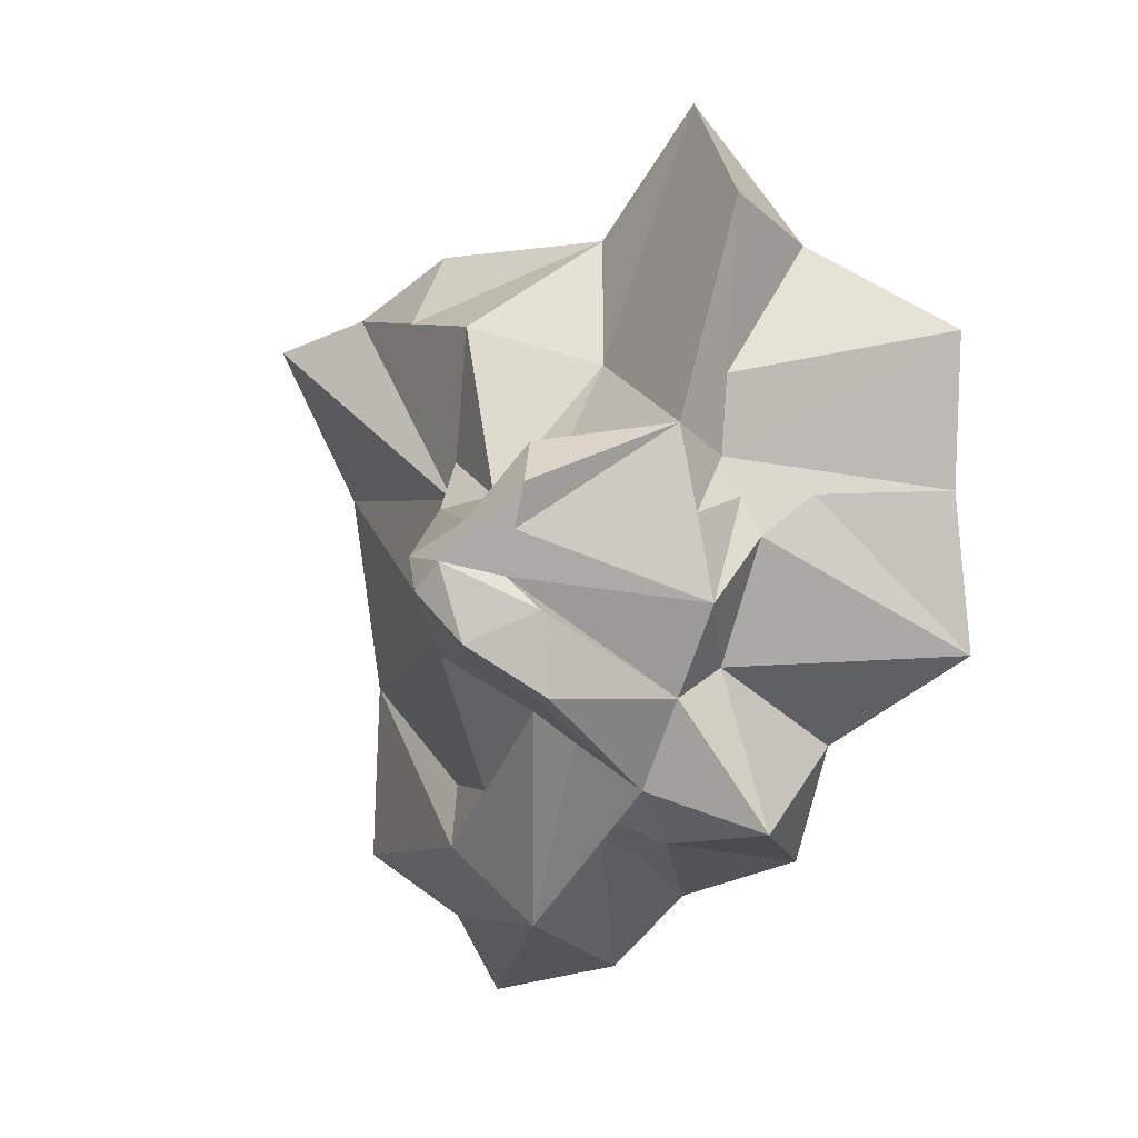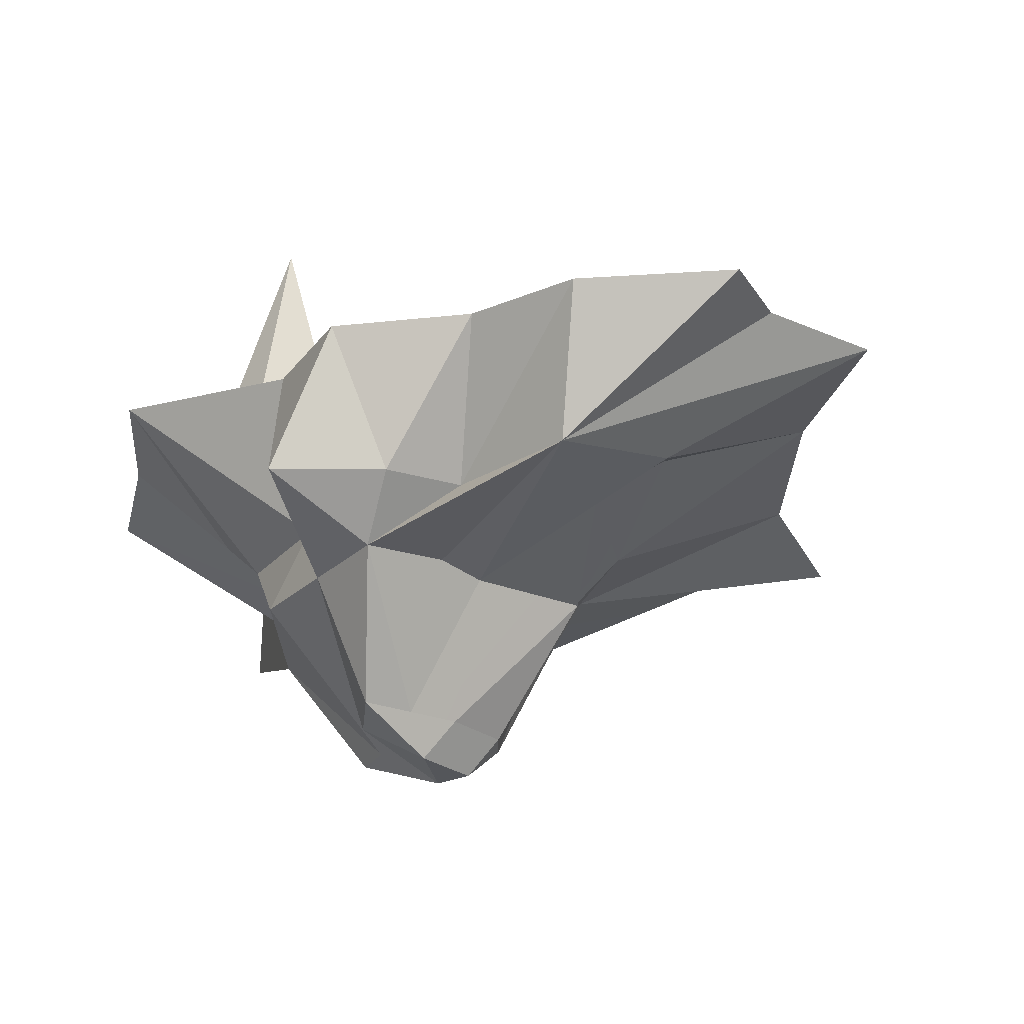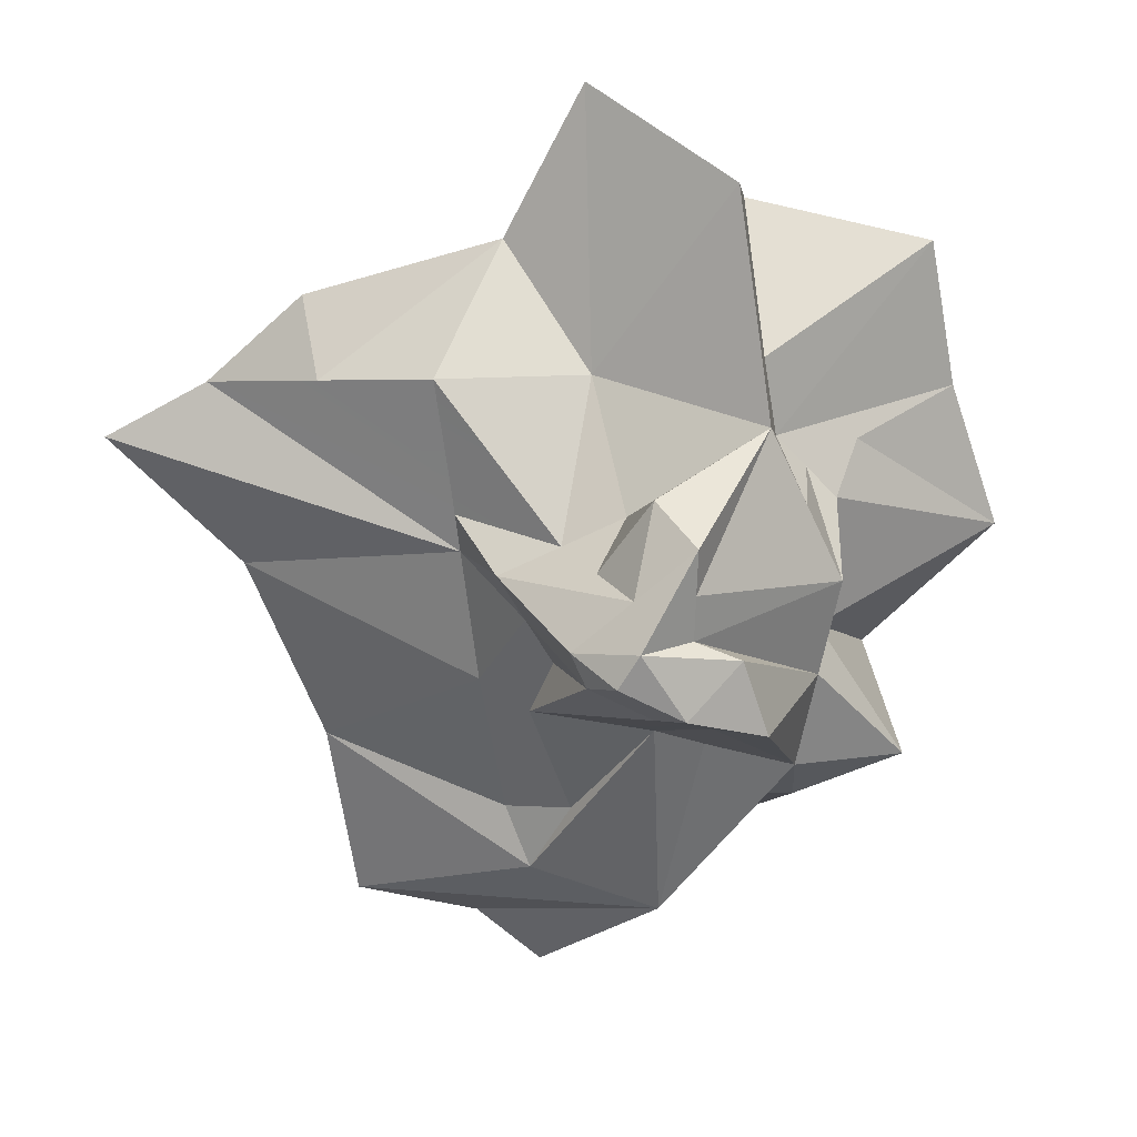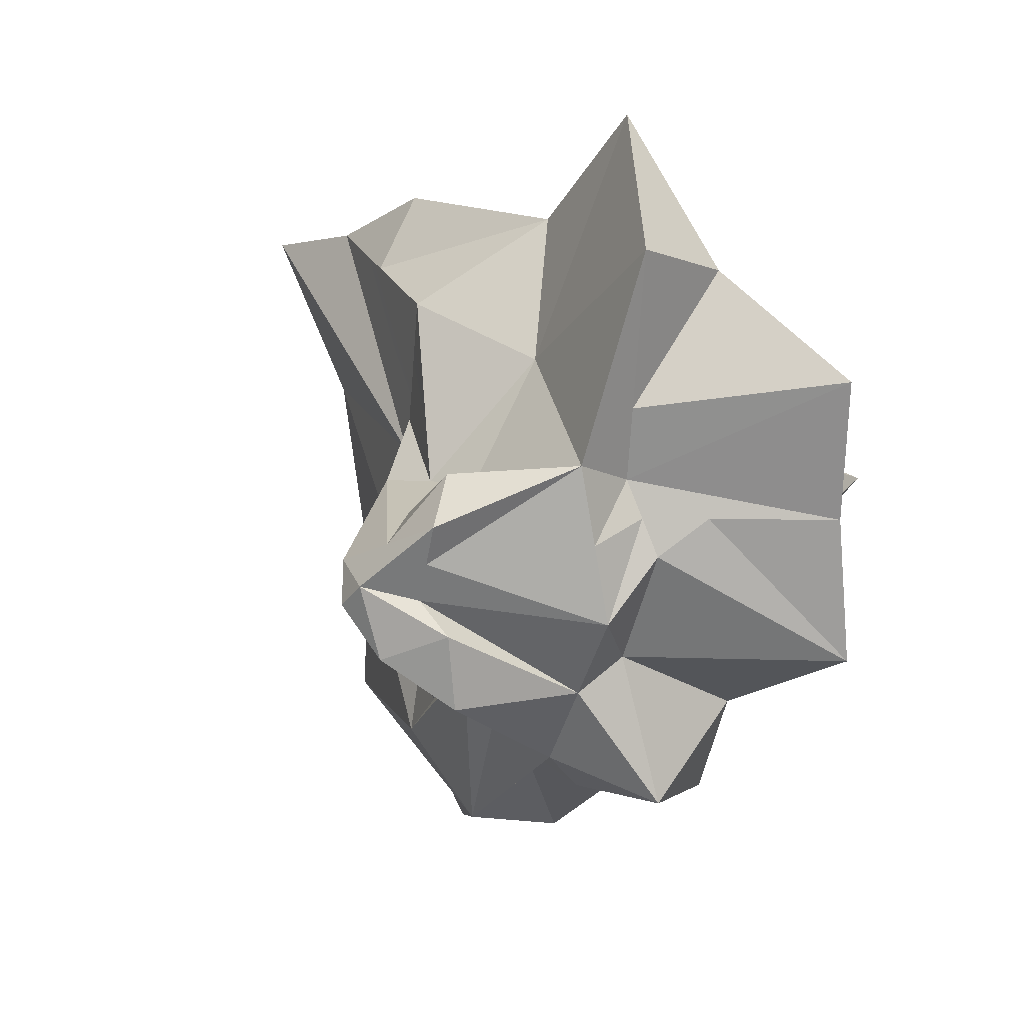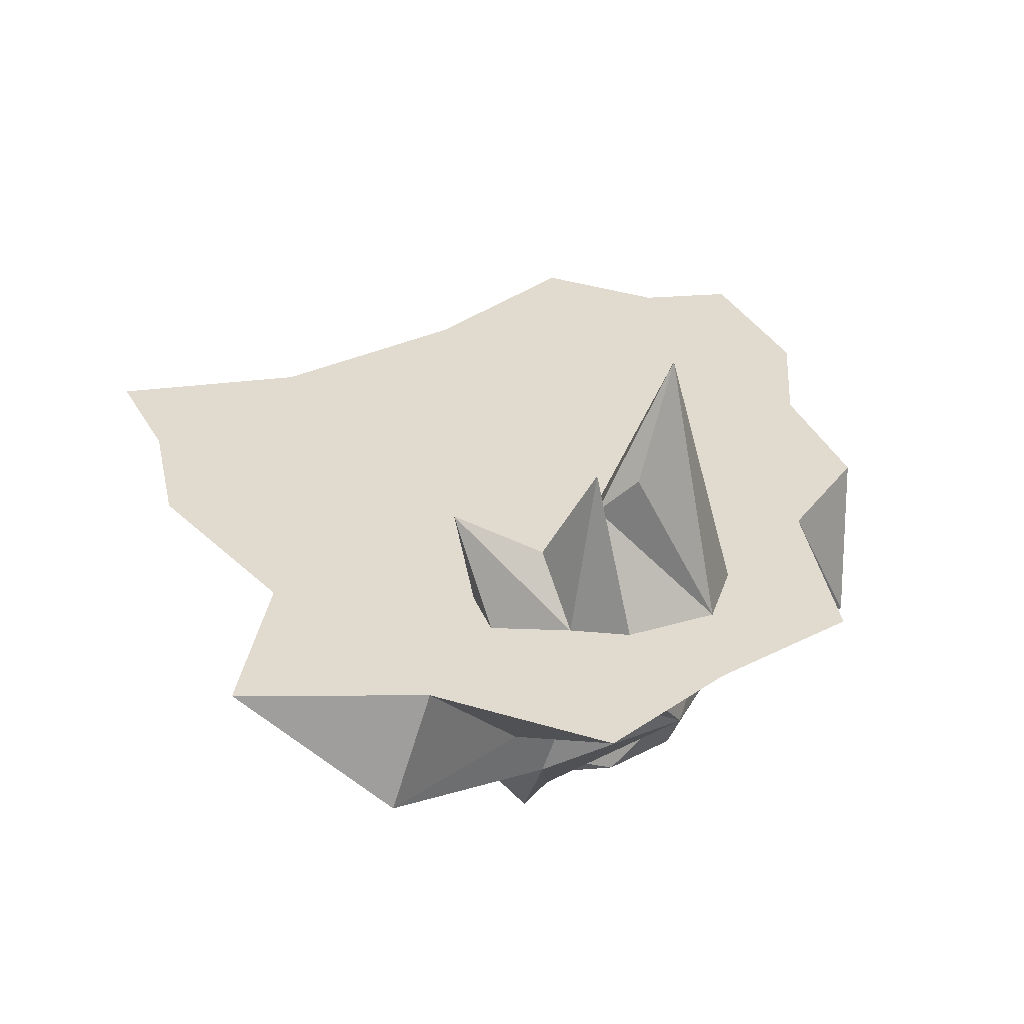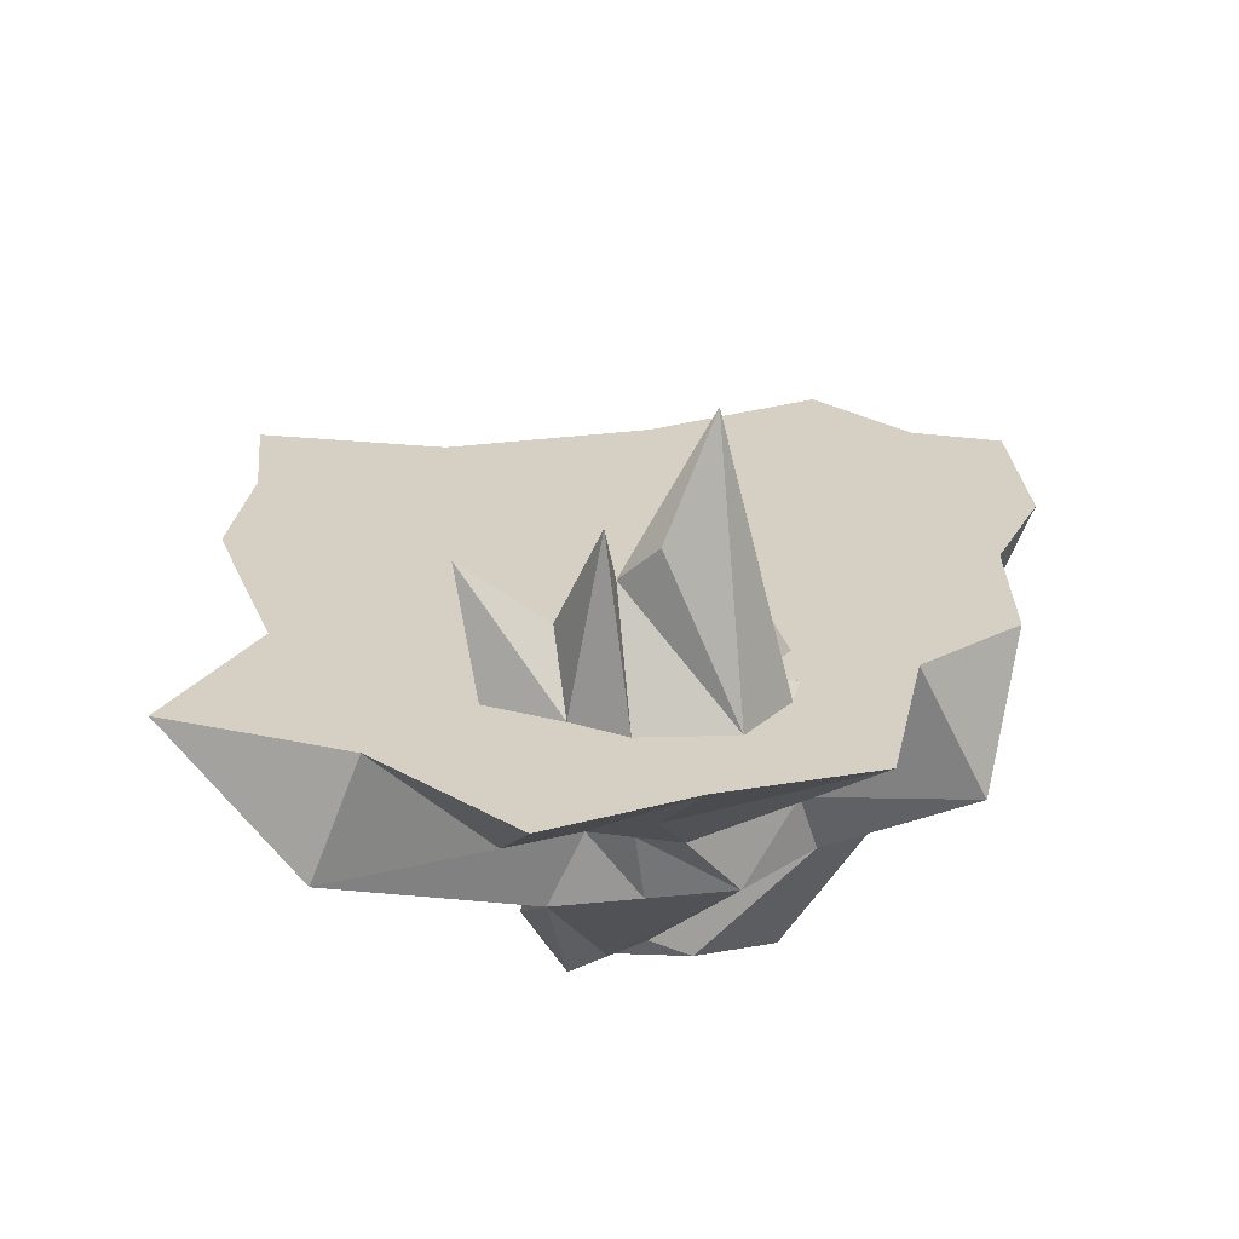
<metadata>
{"format":"obj","ext":"obj","renderer":"f3d","projection":"perspective","resolution":1024,"background":"white","views":[{"elev":5.5,"azim":35.2,"up":"+Z"},{"elev":-25.5,"azim":168.9,"up":"+Y"},{"elev":-66.5,"azim":12.0,"up":"+Y"},{"elev":23.1,"azim":42.5,"up":"+Z"},{"elev":33.6,"azim":48.0,"up":"+Y"},{"elev":26.3,"azim":67.7,"up":"+Y"}]}
</metadata>
<code>
o Mesh2_Model
v 1.889 -25 2.109
v 5.015 -25 -0.07591
v -1.751 -28 3.226
v 2.717 -25 5.502
v 3.546 -25 8.895
v -1.609 -25 5.967
v -6.763 -25 3.039
v -6.199 -25 0.09382
v -2.005 -25 -3.367
v -3.879 -28 0.9444
v 10.02 -15 12.85
v 13 -15 -2e-06
v 9.946 -15 -7.092
v 6.892 -15 -14.18
v 5.349 -25 -3.199
v -0.6898 -28 0.3464
v 0.3718 -28 -2.533
v -9.113 -15 -2.1
v -10.41 -15 1.77
v -11.71 -15 -5.64
v -2.893 -15 -9.174
v 1.839 -25 -4.844
v 5.683 -25 -6.321
v 0.5499 -14.46 -11.3
v -10.88 -10.54 -16.65
v -15.45 -10.11 -4.517
v -15.29 -9.118 -21.89
v -16.31 -6.987 -17.25
v -30.02 2e-06 -11.37
v -32.72 -1e-06 4.563
v -30.44 3e-06 -18.62
v -30.86 4e-06 -25.87
v -21.72 5e-06 -29.99
v -17.57 6e-06 -35.71
v -5.73 5e-06 -32.03
v 0.8036 4e-06 -25.42
v 11.13 3e-06 -21.42
v 13.87 2e-06 -12.2
v 25.75 1e-06 -4.399
v 24.3 -1e-06 7.658
v 24.6 -3e-06 19.36
v 11.33 -4e-06 25.59
v 1.508 -6e-06 36.63
v -6.98 -4e-06 26.23
v -22.81 -4e-06 25.08
v -31.7 -3e-06 19.84
v -40.6 -3e-06 17.09
v -14.55 -9.745 5.938
v -14.77 -9.835 3.324
v -11.71 -15 5.64
v -6.583 -15 6.935
v -15 -9.925 0.7103
v -15.88 -8.546 -10.88
v -5.943 -10.91 -26.7
v 0.1501 -10.79 -17.49
v 6.243 -10.68 -18.88
v 15.12 -10.65 -17.22
v 10.61 -10.22 -5.318
v 13.79 -9.891 4.473
v 16.17 -6.476 7.432
v 12.02 -9.786 7.317
v 10.25 -9.681 10.16
v 10.53 -9.471 16.24
v 11.51 -15 6.425
v 4.284 -15 10.54
v -1.454 -15 8.229
v -4.096 -20 6.451
v 1.05 -20.84 11.45
v -2.234 -6.816 16.61
v 11.14 -9.019 29.32
v 10.93 -4.735 20.92
v -13.48 -9.277 19.53
v -22.59 -4.638 19.68
v -13.82 -9.457 14.3
v -14.03 -9.541 11.87
v -14.29 -9.643 8.904
l 13 14
l 29 26
l 53 29
l 9 20
l 18 26
l 25 27
l 57 13
l 68 66
l 67 68
l 3 10
l 24 21
l 4 12
l 55 36
l 16 3
l 55 14
l 1 12
l 38 37
l 55 35
l 57 14
l 65 68
l 8 10
l 50 51
l 21 22
l 31 29
l 40 39
l 17 9
l 45 44
l 48 30
l 59 12
l 67 51
l 63 70
l 10 7
l 59 61
l 6 5
l 72 73
l 43 42
l 65 11
l 63 41
l 10 17
l 33 32
l 36 35
l 63 11
l 8 7
l 61 60
l 12 61
l 70 43
l 74 75
l 53 28
l 58 38
l 66 65
l 14 23
l 24 54
l 58 59
l 58 39
l 23 13
l 47 46
l 51 75
l 12 13
l 26 53
l 4 3
l 70 11
l 20 18
l 19 48
l 72 44
l 15 23
l 34 33
l 30 26
l 21 54
l 3 6
l 62 63
l 76 48
l 4 1
l 60 40
l 70 42
l 69 51
l 56 37
l 48 49
l 28 27
l 2 15
l 8 18
l 60 39
l 72 74
l 1 2
l 17 2
l 32 27
l 40 62
l 11 68
l 4 11
l 13 15
l 39 38
l 9 21
l 25 28
l 50 48
l 54 35
l 55 56
l 75 76
l 25 21
l 54 32
l 56 14
l 20 8
l 66 69
l 1 13
l 23 22
l 69 65
l 26 25
l 17 16
l 62 11
l 27 54
l 36 56
l 51 76
l 50 76
l 2 13
l 41 40
l 54 33
l 13 58
l 7 6
l 49 52
l 34 54
l 73 46
l 29 30
l 51 66
l 54 14
l 21 27
l 63 71
l 45 73
l 18 25
l 44 43
l 19 50
l 64 12
l 17 23
l 32 31
l 37 36
l 6 68
l 6 67
l 30 47
l 52 26
l 35 34
l 11 64
l 5 11
l 9 8
l 59 60
l 5 68
l 21 20
l 22 14
l 66 67
l 48 46
l 46 75
l 3 5
l 14 24
l 62 41
l 20 25
l 49 19
l 18 19
l 42 41
l 50 6
l 69 72
l 3 7
l 54 55
l 37 57
l 5 4
l 50 7
l 62 64
l 44 69
l 41 71
l 59 39
l 43 69
l 73 44
l 2 3
l 29 27
l 57 58
l 38 57
l 46 45
l 64 61
l 1 3
l 10 9
l 11 69
l 71 42
l 72 51
l 19 8
l 27 31
l 58 12
l 75 72
l 22 9
l 29 28
l 47 48
l 16 2
l 19 7
l 19 26
l 56 57
l 61 62
l 70 69
o Mesh3_Model
v 15.89 -2e-06 9.21
v 18.3 -0 2.532
v 12.4 -2e-06 12.22
v 4.168 8.6 16.85
v 4.168 -2e-06 14.95
v 8.04 -3e-06 16.57
v 5.849 -2e-06 11.1
v 8.407 5 11.54
v 10.1 8.524 10.67
v 12.3 8.746 10.43
v 12.25 13 9.562
v 10.59 7.55 10.82
v 9.816 8.05 10.15
v 11.38 9.85 8.608
v 13.73 7.707 9.418
v 9.925 8.212 8.709
v 5.93 -1e-06 7.248
v 8.786 -0 1.632
v 7.245 -0 0.06121
v 5.705 0 -1.51
v 7.354 6 -2.035
v 7.673 0 -1.51
v 11.21 0 -1.51
v 12.92 1e-06 -3.968
v 15.38 0 -2.248
v 11.07 8.7 8.26
v 15.08 10.93 2.188
v 12.4 20 1.903
v 9.904 12.28 3.965
v 10.7 10.62 1.776
v 11.42 11.73 6.554
v 13.23 11.47 6.096
v 12.48 7.953 8.839
v 12.77 7.325 10.33
v 10.07 8.524 9.32
v 10.46 10.93 5.758
v 10.4 12.25 1.414
v 8.407 4.505 0.9264
v 13.76 1.048 -1.51
v 8.737 1e-06 -5.272
v 8.366 0 -2.979
v 7.149 2.13 -2.685
v 7.036 0 -2.244
v 12.07 11.89 0.7662
v 14 9.246 -0.3292
o Mesh1_Model
v -31.7 -3e-06 19.84
v -32.72 -1e-06 4.563
v -40.6 -3e-06 17.09
v -30.02 2e-06 -11.37
v -22.81 -4e-06 25.08
v -22.59 -4.638 19.68
v -6.98 -4e-06 26.23
v -13.48 -9.277 19.53
v -2.234 -6.816 16.61
v 1.508 -6e-06 36.63
v 11.14 -9.019 29.32
v 11.33 -4e-06 25.59
v 10.53 -9.471 16.24
v 10.93 -4.735 20.92
v 24.6 -3e-06 19.36
v 10.25 -9.681 10.16
v 24.3 -1e-06 7.658
v 12.02 -9.786 7.317
v 16.17 -6.476 7.432
v 13.79 -9.891 4.473
v 25.75 1e-06 -4.399
v 10.61 -10.22 -5.318
v 13.87 2e-06 -12.2
v 15.12 -10.65 -17.22
v 11.13 3e-06 -21.42
v 6.243 -10.68 -18.88
v 0.8036 4e-06 -25.42
v 0.1501 -10.79 -17.49
v 6.892 -15 -14.18
v -5.943 -10.91 -26.7
v 0.5499 -14.46 -11.3
v -2.893 -15 -9.174
v -15.29 -9.118 -21.89
v -30.86 4e-06 -25.87
v -30.44 3e-06 -18.62
v -16.31 -6.987 -17.25
v -10.88 -10.54 -16.65
v -15.45 -10.11 -4.517
v -15.88 -8.546 -10.88
v -14.55 -9.745 5.938
v -15 -9.925 0.7103
v -14.77 -9.835 3.324
v -14.03 -9.541 11.87
v -14.29 -9.643 8.904
v -13.82 -9.457 14.3
v -6.583 -15 6.935
v -11.71 -15 5.64
v -10.41 -15 1.77
v -9.113 -15 -2.1
v -11.71 -15 -5.64
v -2.005 -25 -3.367
v -6.199 -25 0.09382
v -6.763 -25 3.039
v -1.609 -25 5.967
v -4.096 -20 6.451
v 1.05 -20.84 11.45
v -1.454 -15 8.229
v 4.284 -15 10.54
v 10.02 -15 12.85
v 3.546 -25 8.895
v -1.751 -28 3.226
v 2.717 -25 5.502
v 1.889 -25 2.109
v 13 -15 -2e-06
v 9.946 -15 -7.092
v 5.015 -25 -0.07591
v 5.349 -25 -3.199
v 5.683 -25 -6.321
v 1.839 -25 -4.844
v 0.3718 -28 -2.533
v -0.6898 -28 0.3464
v -3.879 -28 0.9444
v 11.51 -15 6.425
v -21.72 5e-06 -29.99
v -17.57 6e-06 -35.71
v -5.73 5e-06 -32.03
v 5.705 0 -1.51
v 4.168 -2e-06 14.95
v 12.4 -2e-06 12.22
v 15.89 -2e-06 9.21
v 18.3 -0 2.532
v 15.38 0 -2.248
v 12.92 1e-06 -3.968
v 11.21 0 -1.51
v 8.737 1e-06 -5.272
v 8.366 0 -2.979
v 7.036 0 -2.244
v 7.673 0 -1.51
v 7.354 6 -2.035
v 7.149 2.13 -2.685
v 8.407 4.505 0.9264
v 13.76 1.048 -1.51
v 10.4 12.25 1.414
v 12.07 11.89 0.7662
v 14 9.246 -0.3292
v 8.786 -0 1.632
v 10.7 10.62 1.776
v 5.93 -1e-06 7.248
v 9.904 12.28 3.965
v 11.07 8.7 8.26
v 11.42 11.73 6.554
v 10.46 10.93 5.758
v 13.23 11.47 6.096
v 12.4 20 1.903
v 15.08 10.93 2.188
v 11.38 9.85 8.608
v 12.48 7.953 8.839
v 13.73 7.707 9.418
v 9.925 8.212 8.709
v 5.849 -2e-06 11.1
v 9.816 8.05 10.15
v 10.07 8.524 9.32
v 8.407 5 11.54
v 10.1 8.524 10.67
v 12.3 8.746 10.43
v 10.59 7.55 10.82
v 12.77 7.325 10.33
v 12.25 13 9.562
v 7.245 -0 0.06121
v 4.168 8.6 16.85
v 8.04 -3e-06 16.57
f 134 136 135
f 141 140 139
f 147 146 145
f 150 149 147
f 150 151 149
f 153 151 152
f 160 158 159
f 159 125 160
f 161 122 124
f 165 167 164
f 161 169 168
f 169 161 163
f 169 159 170
f 158 170 159
f 171 173 170
f 173 169 170
f 174 169 173
f 177 176 175
f 176 177 178
f 177 175 181
f 182 181 175
f 181 182 183
f 184 183 182
f 184 185 183
f 184 186 185
f 188 186 187
f 190 152 150
f 192 187 182
f 182 187 184
f 193 192 182
f 182 174 193
f 193 174 173
f 150 147 145
f 186 143 185
f 185 143 141
f 139 185 141
f 139 194 185
f 180 137 134
f 180 134 132
f 130 167 178
f 176 178 167
f 135 136 133
f 149 197 148
f 160 157 158
f 190 153 152
f 193 191 192
f 207 210 206
f 211 207 208
f 211 208 198
f 213 204 205
f 204 213 203
f 217 212 240
f 240 210 198
f 129 164 166
f 207 209 208
f 210 209 198
f 210 205 209
f 222 224 225
f 226 225 224
f 225 226 216
f 236 229 239
f 235 236 239
f 239 232 235
f 239 233 232
f 239 227 230
f 229 227 239
f 209 205 217
f 225 215 214
f 225 214 218
f 225 218 220
f 220 222 225
f 207 206 205
f 209 198 208
f 207 205 209
f 236 238 229
f 235 237 236
f 239 230 233
f 229 228 227
f 201 200 219
f 200 199 231
f 231 219 200
f 219 217 201
f 203 202 205
f 202 201 217
f 205 202 217
f 205 204 203
f 240 198 209
f 240 209 217
f 225 216 215
f 220 223 222
f 122 123 124
f 123 122 125
f 125 122 126
f 127 126 122
f 127 128 126
f 129 128 127
f 130 131 128
f 132 133 131
f 137 138 136
f 142 143 144
f 145 146 144
f 147 148 146
f 154 156 155
f 156 154 125
f 159 123 125
f 161 124 123
f 160 125 157
f 195 156 125
f 156 195 155
f 195 151 155
f 151 195 196
f 195 128 196
f 195 126 128
f 195 125 126
f 196 128 197
f 197 128 131
f 197 131 148
f 148 131 198
f 198 131 199
f 133 199 131
f 199 133 200
f 200 133 136
f 200 136 201
f 201 136 202
f 202 136 138
f 142 202 138
f 142 203 202
f 144 203 142
f 144 204 203
f 144 205 204
f 146 205 144
f 146 206 205
f 146 207 206
f 146 208 207
f 146 198 208
f 148 198 146
f 231 198 199
f 198 231 219
f 198 219 240
f 240 219 217
f 140 142 138
f 197 151 196
f 130 128 129
f 132 131 130
f 135 132 134
f 137 136 134
f 140 137 139
f 141 142 140
f 143 142 141
f 145 144 143
f 148 147 149
f 125 154 157
f 158 157 154
f 123 162 163
f 122 165 164
f 164 127 122
f 168 165 161
f 169 162 159
f 194 139 137
f 194 137 180
f 180 132 130
f 130 178 179
f 167 130 129
f 151 197 149
f 135 133 132
f 140 138 137
f 163 161 123
f 123 159 162
f 122 161 165
f 164 129 127
f 169 163 162
f 152 151 150
f 154 151 153
f 154 155 151
f 129 164 167
f 165 168 167
f 171 158 153
f 154 153 158
f 172 171 153
f 173 171 172
f 169 174 168
f 175 168 174
f 176 168 175
f 177 179 178
f 177 180 179
f 177 181 180
f 187 186 184
f 189 186 188
f 189 150 186
f 190 150 189
f 172 153 190
f 191 190 189
f 191 188 187
f 191 187 192
f 182 175 174
f 172 193 173
f 172 191 193
f 150 145 186
f 186 145 143
f 130 179 180
f 183 194 180
f 183 180 181
f 218 212 217
f 219 218 217
f 224 222 221
f 216 202 203
f 224 202 226
f 224 221 202
f 202 221 201
f 228 229 201
f 230 221 219
f 232 230 219
f 234 232 231
f 237 235 234
f 238 236 200
f 241 231 199
f 242 200 241
f 199 242 241
f 176 167 168
f 191 172 190
f 191 189 188
f 183 185 194
f 218 214 212
f 219 220 218
f 216 226 202
f 201 221 228
f 221 227 228
f 230 227 221
f 219 231 232
f 232 233 230
f 234 235 232
f 234 200 237
f 200 236 237
f 200 201 238
f 201 229 238
f 158 171 170
f 210 207 211
f 211 198 210
f 212 205 210
f 213 205 212
f 216 203 213
f 223 220 219
f 212 210 240
f 234 231 241
f 200 234 241
f 206 210 205
f 213 212 216
f 212 214 216
f 214 215 216
f 219 221 223
f 221 222 223

</code>
